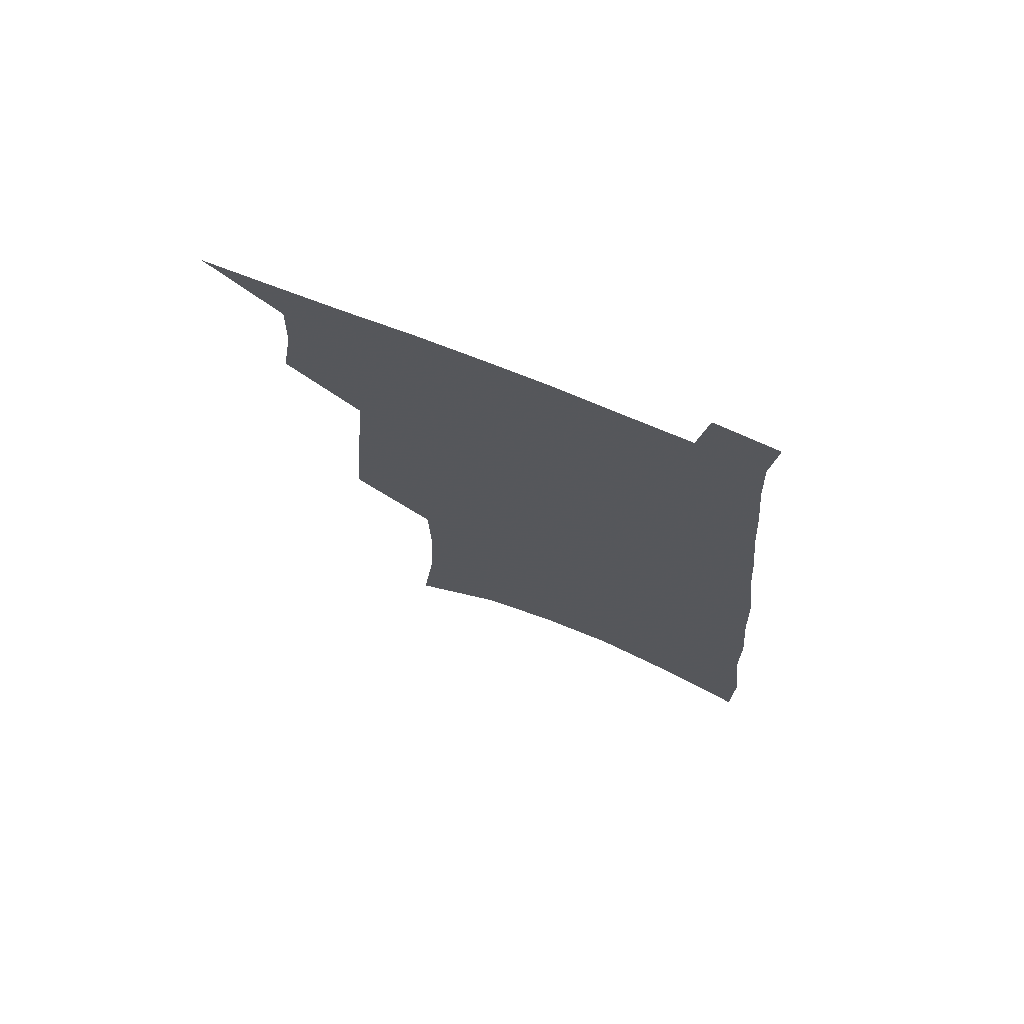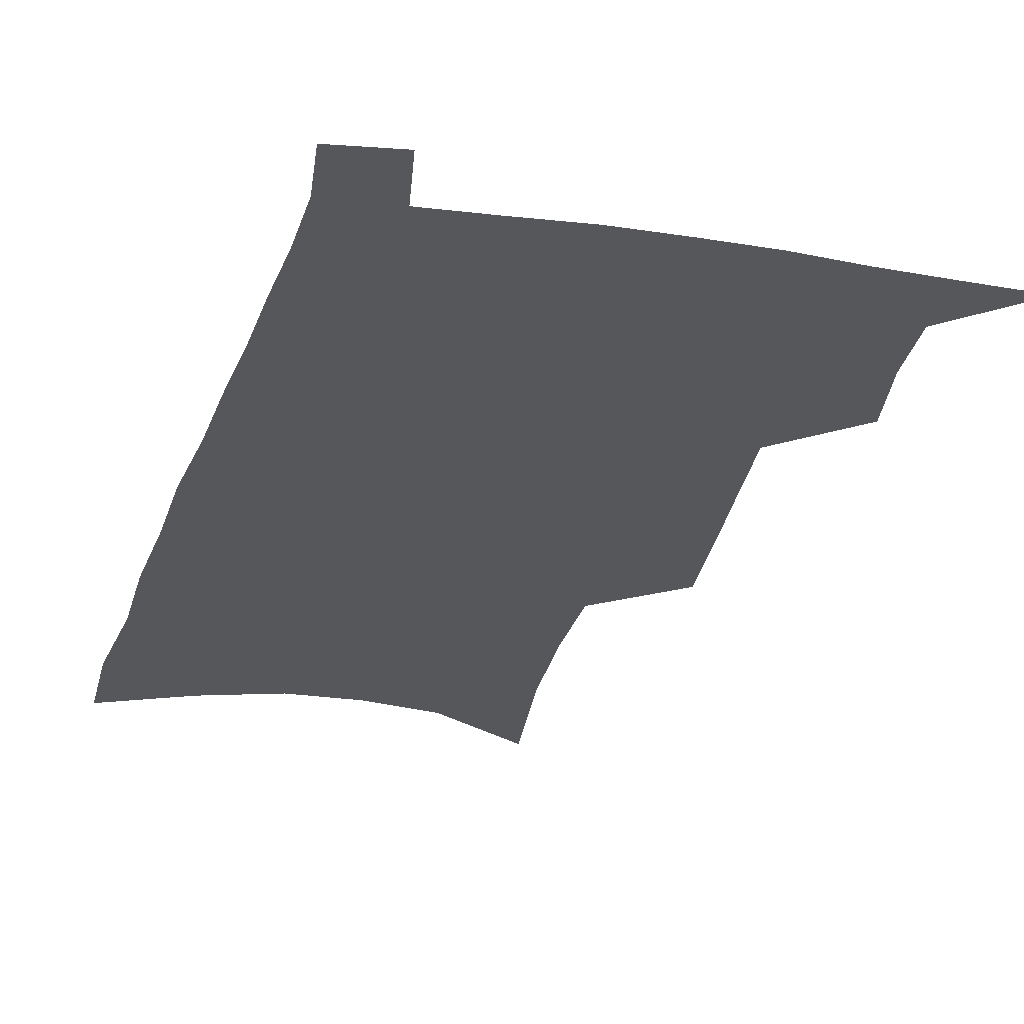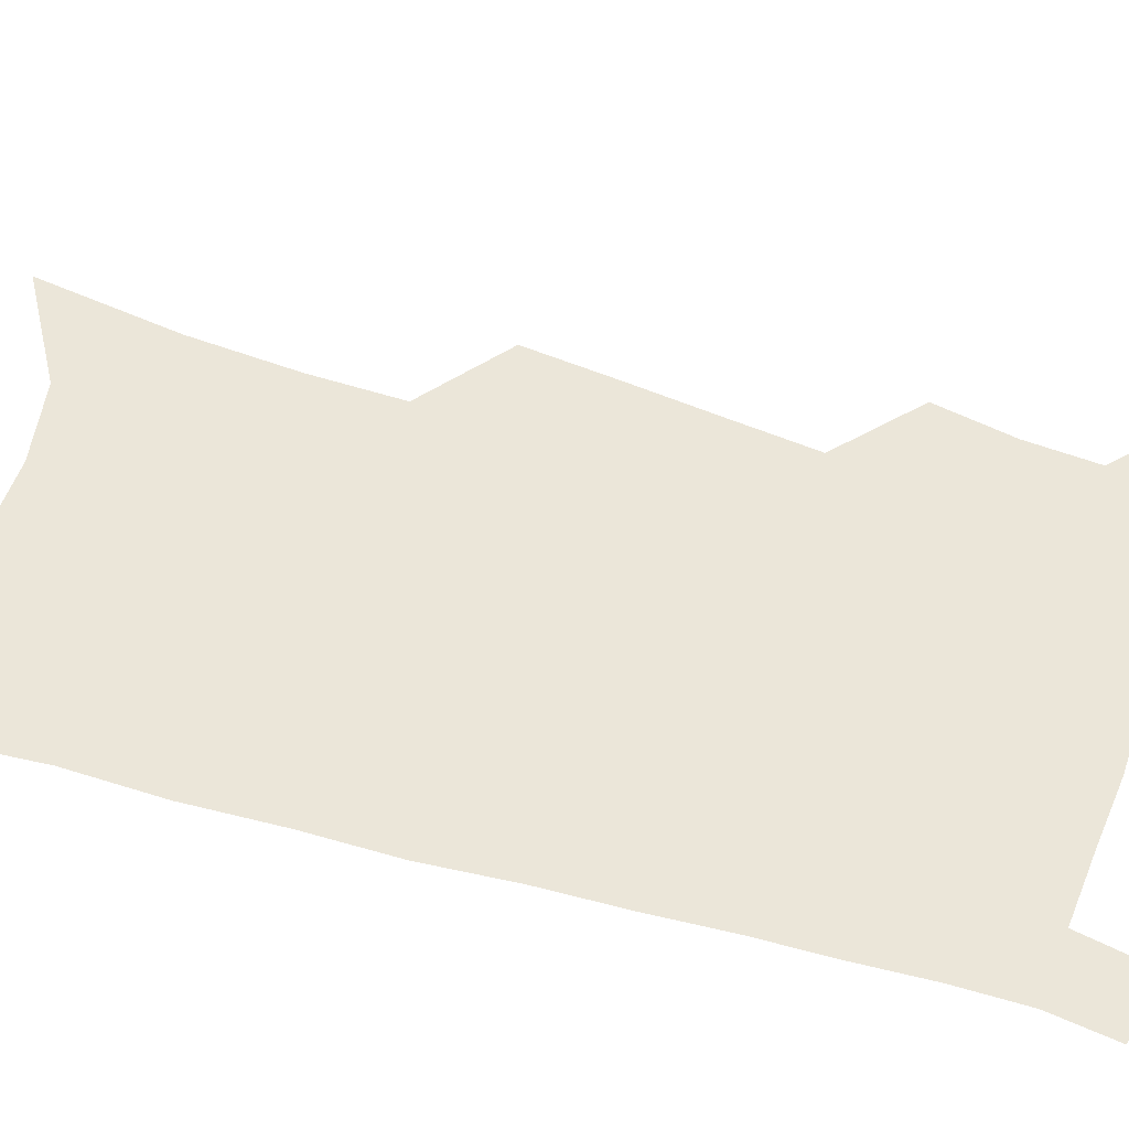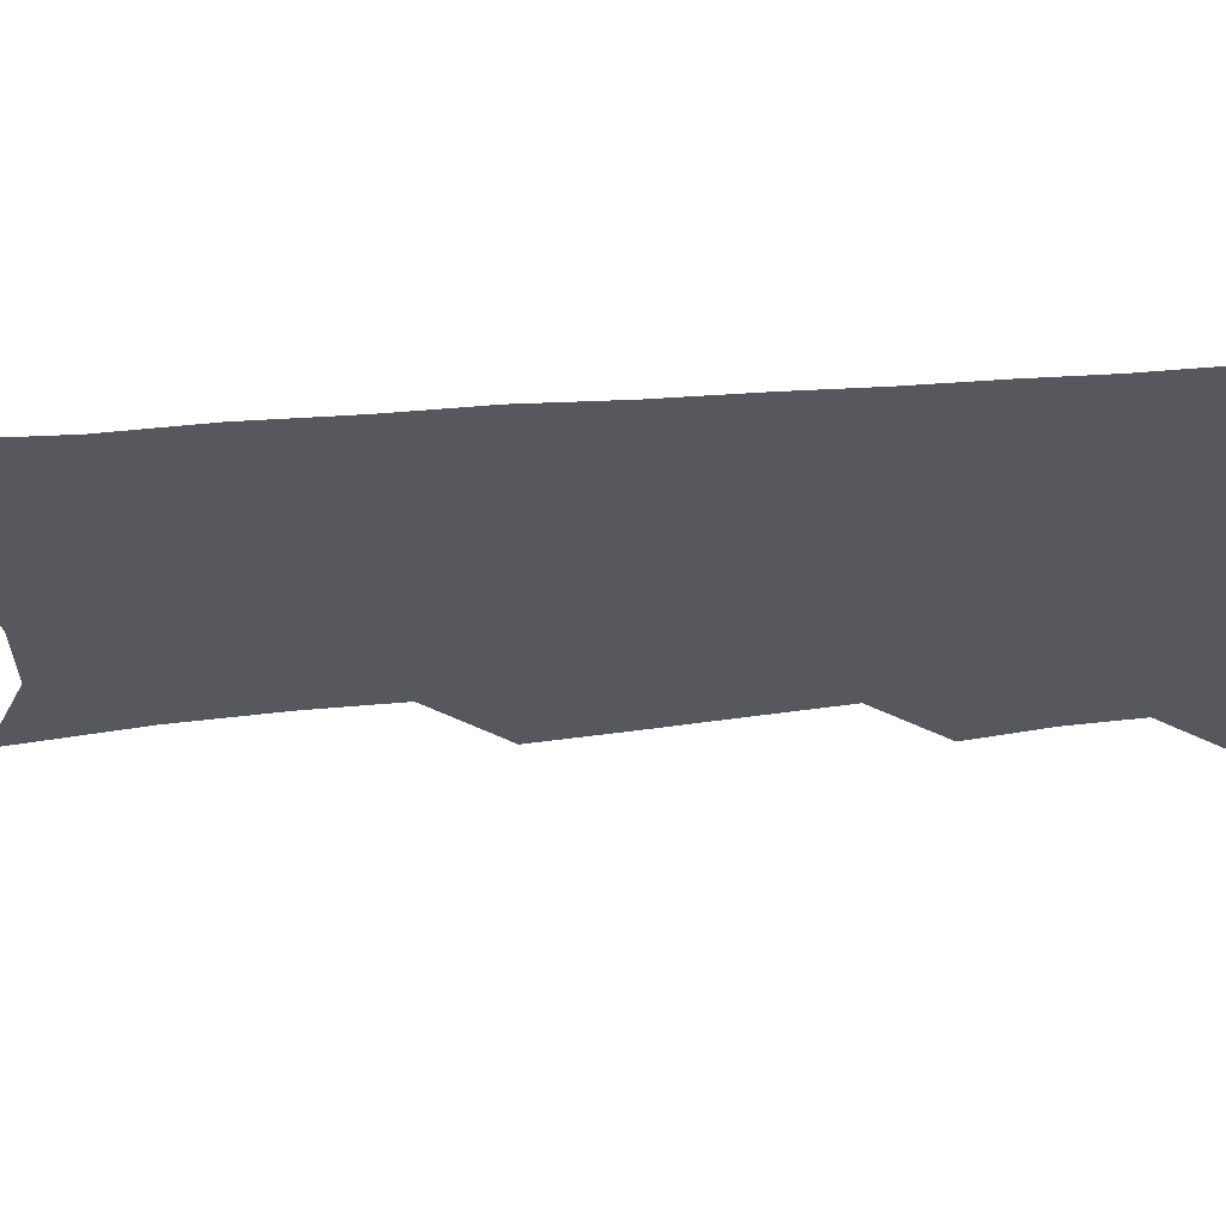
<metadata>
{"format":"obj","ext":"obj","renderer":"f3d","projection":"perspective","resolution":1024,"background":"white","views":[{"elev":73.7,"azim":21.9,"up":"+Y"},{"elev":-26.8,"azim":167.0,"up":"+Z"},{"elev":55.2,"azim":109.7,"up":"+Z"},{"elev":-28.9,"azim":100.4,"up":"+Z"}]}
</metadata>
<code>
v 498 527.2 0
v 520.8 448 0
v 525.2 477.3 0
v 526.2 503.3 0
v 526.1 528.5 0
v 541.6 324.5 0
v 544.3 359.9 0
v 547.1 393.3 0
v 549.6 424.3 0
v 551.9 453 0
v 554.4 480.2 0
v 553.7 505 0
v 552 530.1 0
v 566.7 173.9 0
v 572.3 227 0
v 573.7 267.6 0
v 573.1 301.4 0
v 576.6 340.1 0
v 577.5 372 0
v 578.5 402.1 0
v 579.5 430.4 0
v 580.2 456.8 0
v 580.8 482 0
v 580.3 506 0
v 577.3 532.5 0
v 603 197.2 0
v 603.4 239.2 0
v 602.9 275.3 0
v 603.3 311.7 0
v 604.6 347.7 0
v 604.3 376.4 0
v 605.3 407.2 0
v 605.3 433.1 0
v 605.3 458.4 0
v 605.4 483.1 0
v 604.8 507.1 0
v 602.9 533.3 0
v 632.4 202.8 0
v 631.6 243.8 0
v 630.8 279.7 0
v 630.2 315.1 0
v 630 347.9 0
v 629.7 377.7 0
v 629.7 406.5 0
v 629.5 434.4 0
v 629.5 459.3 0
v 629.5 483.5 0
v 629.4 507.3 0
v 628.2 533.6 0
v 661.2 202.8 0
v 659.7 241.9 0
v 658.2 278.5 0
v 656.8 313.8 0
v 655.6 347.2 0
v 654.9 377.3 0
v 654.6 405.4 0
v 654.1 432.7 0
v 653.9 458.4 0
v 653.4 483.8 0
v 653.6 507.7 0
v 654.3 532 0
v 692.9 193.5 0
v 689.7 234.8 0
v 687.5 272.3 0
v 685 308.5 0
v 683.2 341.6 0
v 682.6 371.7 0
v 681.1 401.6 0
v 680 429.7 0
v 679.2 456.5 0
v 677.9 482.5 0
v 678 507 0
v 679 530.9 0
v 682.7 556.4 0
v 728.6 178 0
v 728.8 215 0
v 724.3 255.8 0
v 723.5 290.6 0
v 720.6 325.9 0
v 719.1 358.2 0
v 715.3 391 0
v 713.1 421 0
v 710.2 450.2 0
v 708.3 477.6 0
v 705.9 504.3 0
v 704.8 529.6 0
v 707 553.6 0
f 4 5 1
f 9 10 2
f 2 10 3
f 10 11 3
f 3 11 4
f 11 12 4
f 4 12 5
f 12 13 5
f 17 18 6
f 6 18 7
f 18 19 7
f 7 19 8
f 19 20 8
f 8 20 9
f 20 21 9
f 9 21 10
f 21 22 10
f 10 22 11
f 22 23 11
f 11 23 12
f 23 24 12
f 12 24 13
f 24 25 13
f 14 26 15
f 26 27 15
f 15 27 16
f 27 28 16
f 16 28 17
f 28 29 17
f 17 29 18
f 29 30 18
f 18 30 19
f 30 31 19
f 19 31 20
f 31 32 20
f 20 32 21
f 32 33 21
f 21 33 22
f 33 34 22
f 22 34 23
f 34 35 23
f 23 35 24
f 35 36 24
f 24 36 25
f 36 37 25
f 26 38 27
f 38 39 27
f 27 39 28
f 39 40 28
f 28 40 29
f 40 41 29
f 29 41 30
f 41 42 30
f 30 42 31
f 42 43 31
f 31 43 32
f 43 44 32
f 32 44 33
f 44 45 33
f 33 45 34
f 45 46 34
f 34 46 35
f 46 47 35
f 35 47 36
f 47 48 36
f 36 48 37
f 48 49 37
f 38 50 39
f 50 51 39
f 39 51 40
f 51 52 40
f 40 52 41
f 52 53 41
f 41 53 42
f 53 54 42
f 42 54 43
f 54 55 43
f 43 55 44
f 55 56 44
f 44 56 45
f 56 57 45
f 45 57 46
f 57 58 46
f 46 58 47
f 58 59 47
f 47 59 48
f 59 60 48
f 48 60 49
f 60 61 49
f 50 62 51
f 62 63 51
f 51 63 52
f 63 64 52
f 52 64 53
f 64 65 53
f 53 65 54
f 65 66 54
f 54 66 55
f 66 67 55
f 55 67 56
f 67 68 56
f 56 68 57
f 68 69 57
f 57 69 58
f 69 70 58
f 58 70 59
f 70 71 59
f 59 71 60
f 71 72 60
f 60 72 61
f 72 73 61
f 62 75 63
f 75 76 63
f 63 76 64
f 76 77 64
f 64 77 65
f 77 78 65
f 65 78 66
f 78 79 66
f 66 79 67
f 79 80 67
f 67 80 68
f 80 81 68
f 68 81 69
f 81 82 69
f 69 82 70
f 82 83 70
f 70 83 71
f 83 84 71
f 71 84 72
f 84 85 72
f 72 85 73
f 85 86 73
f 73 86 74
f 86 87 74

</code>
